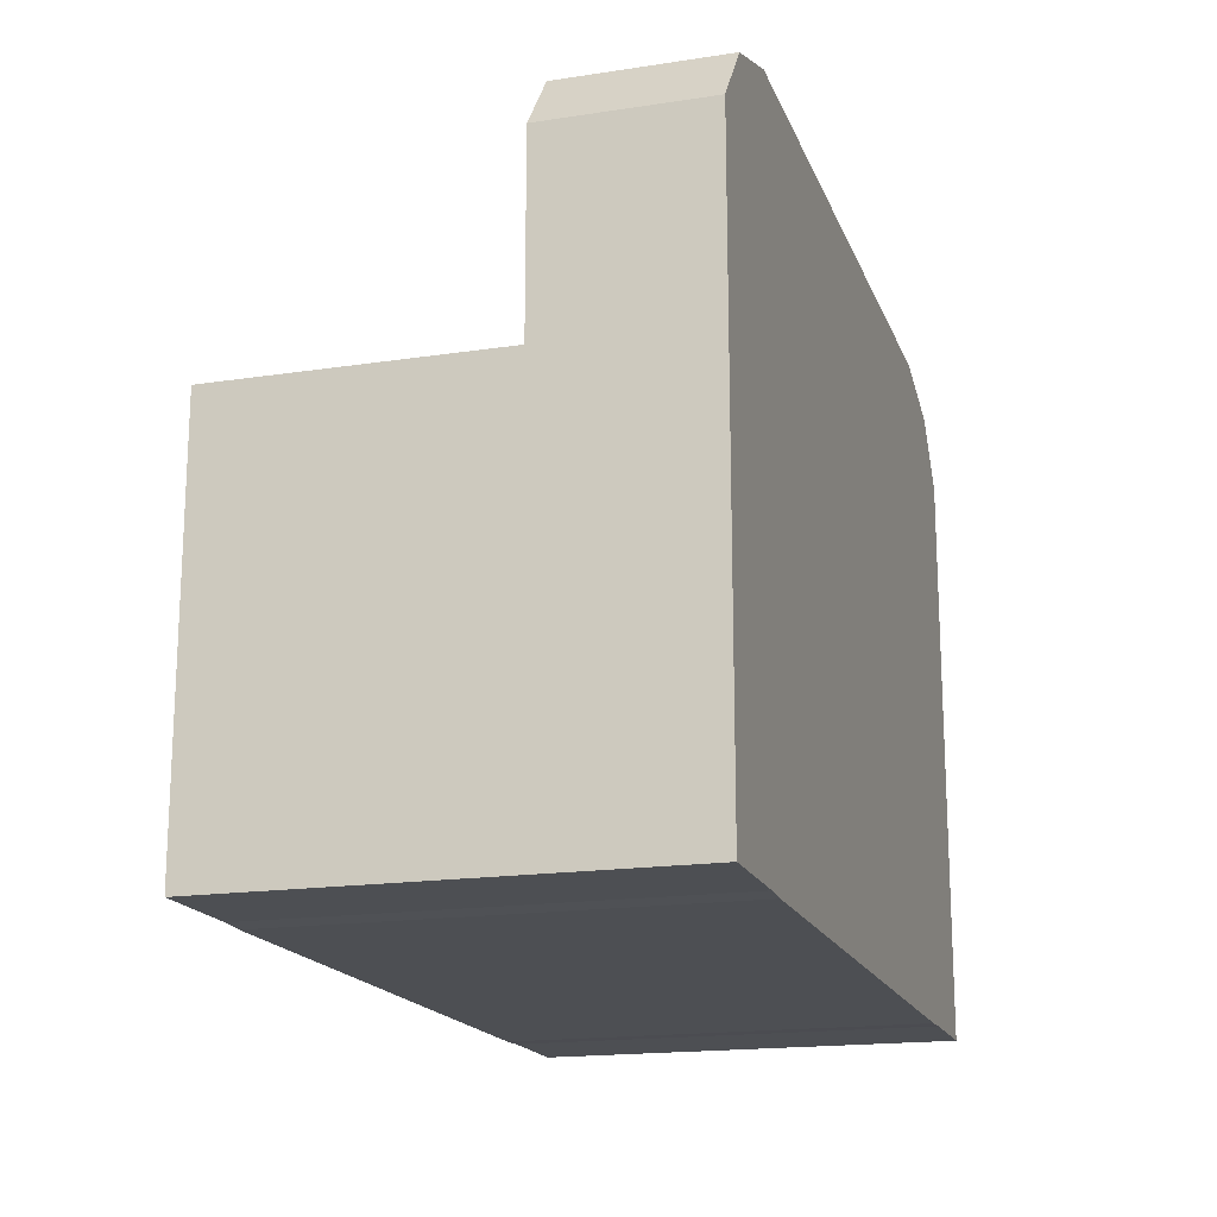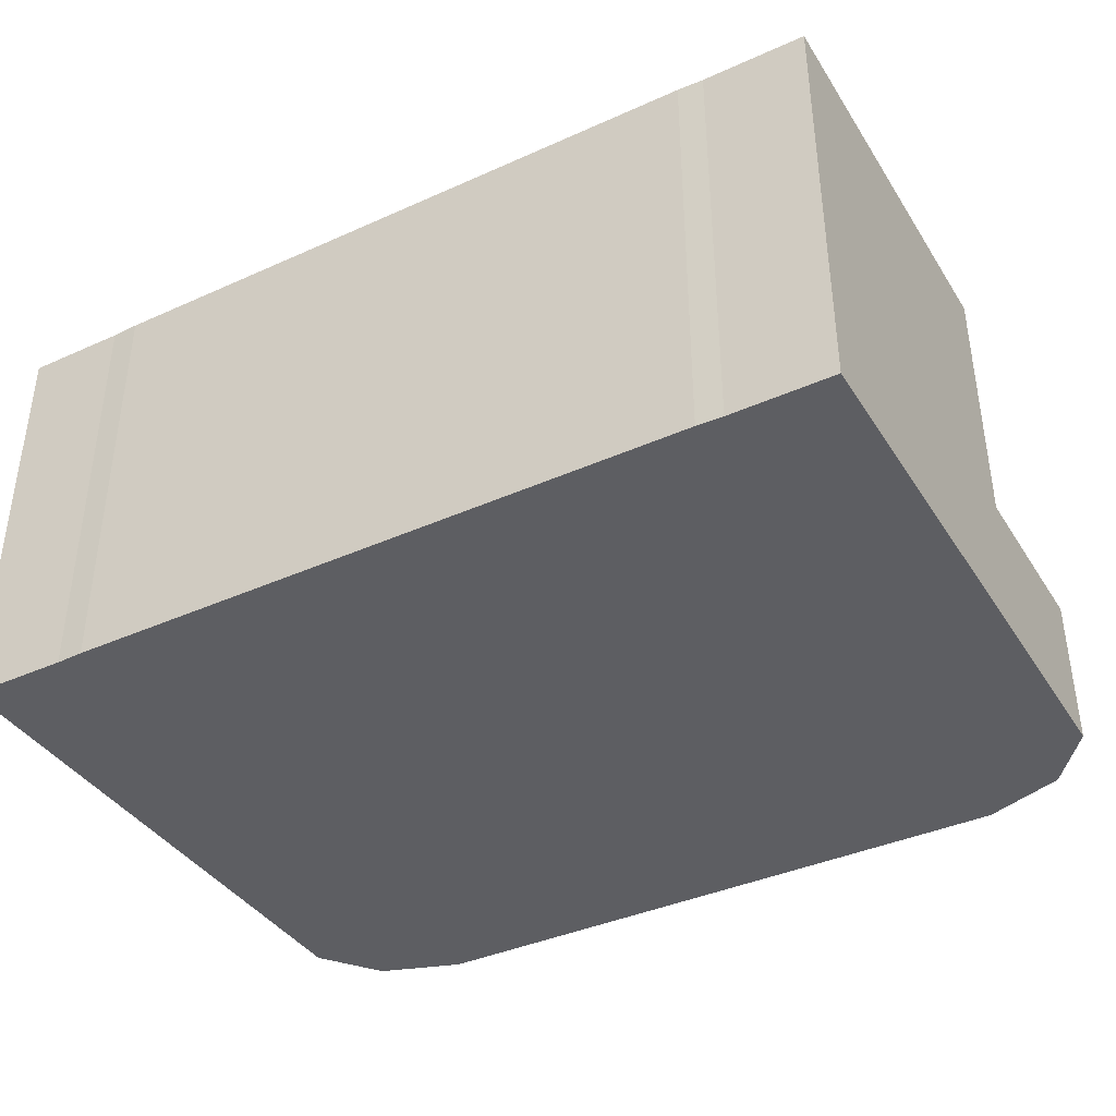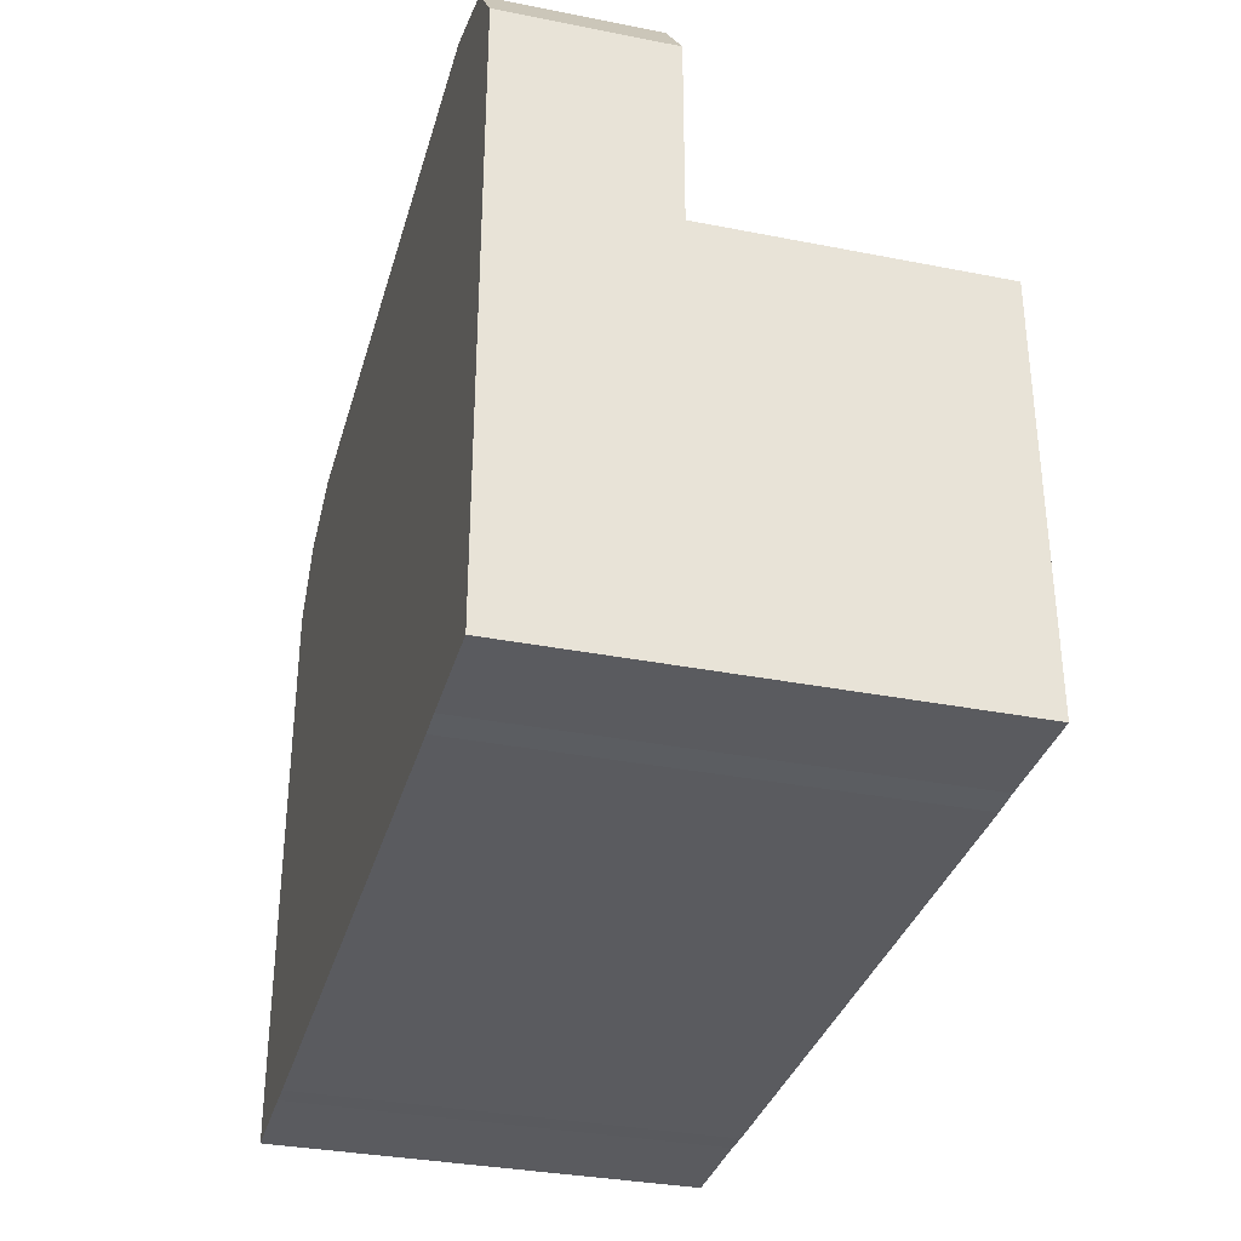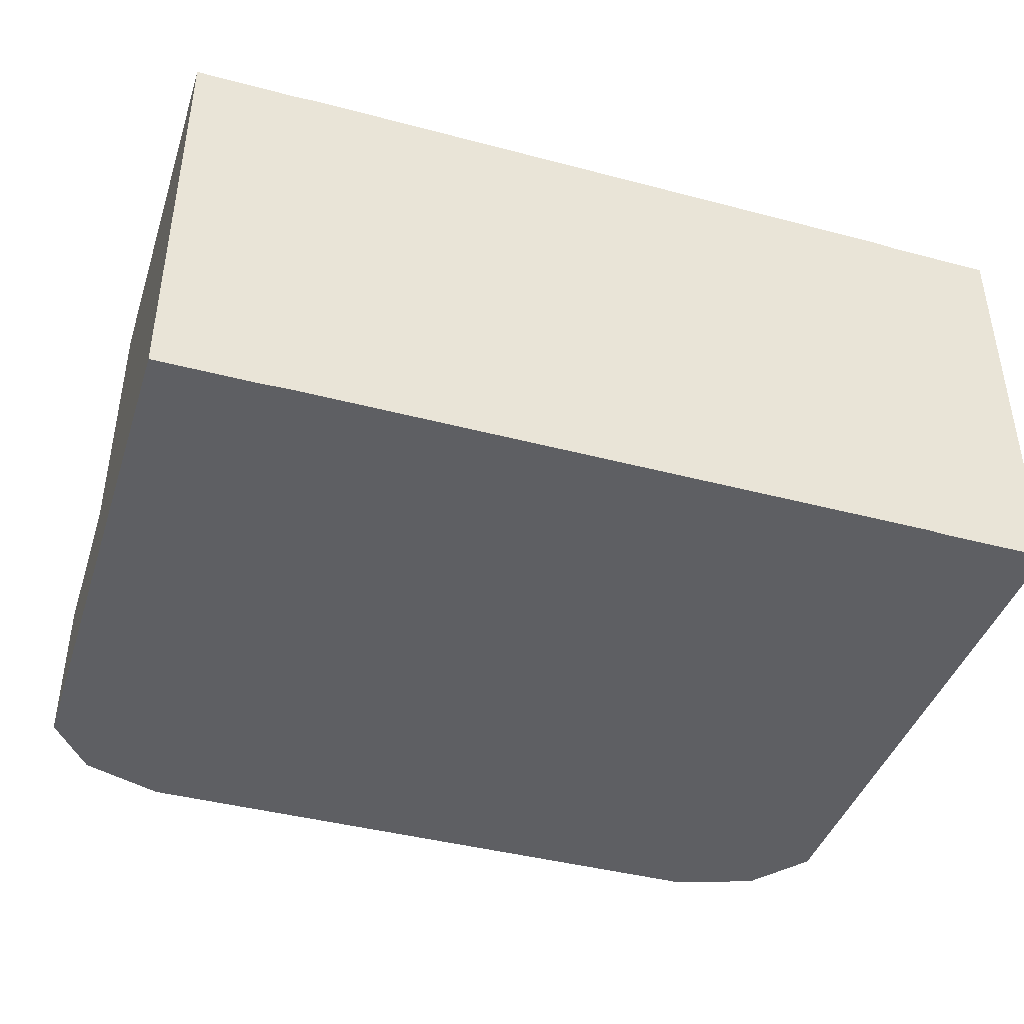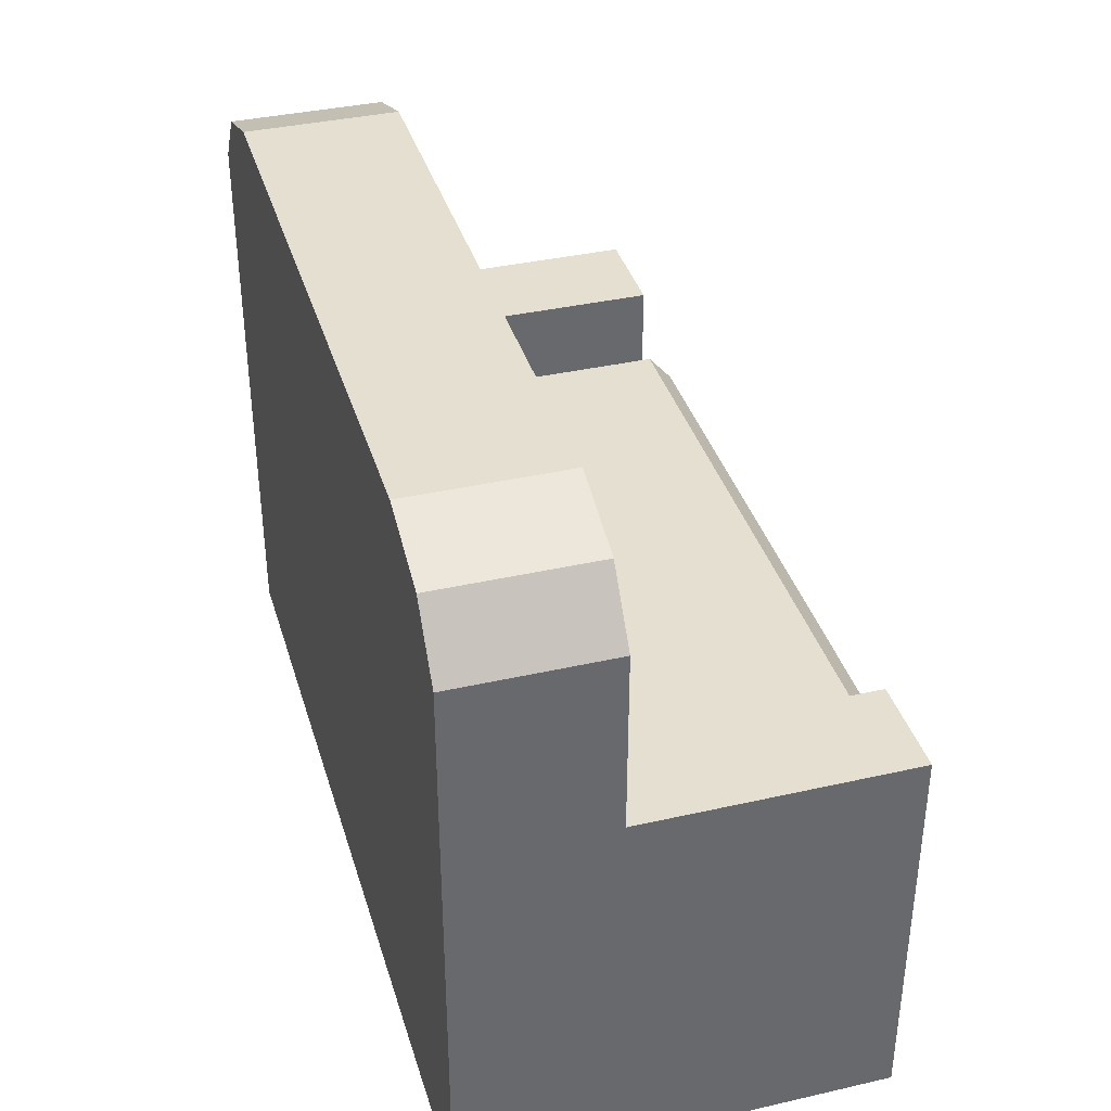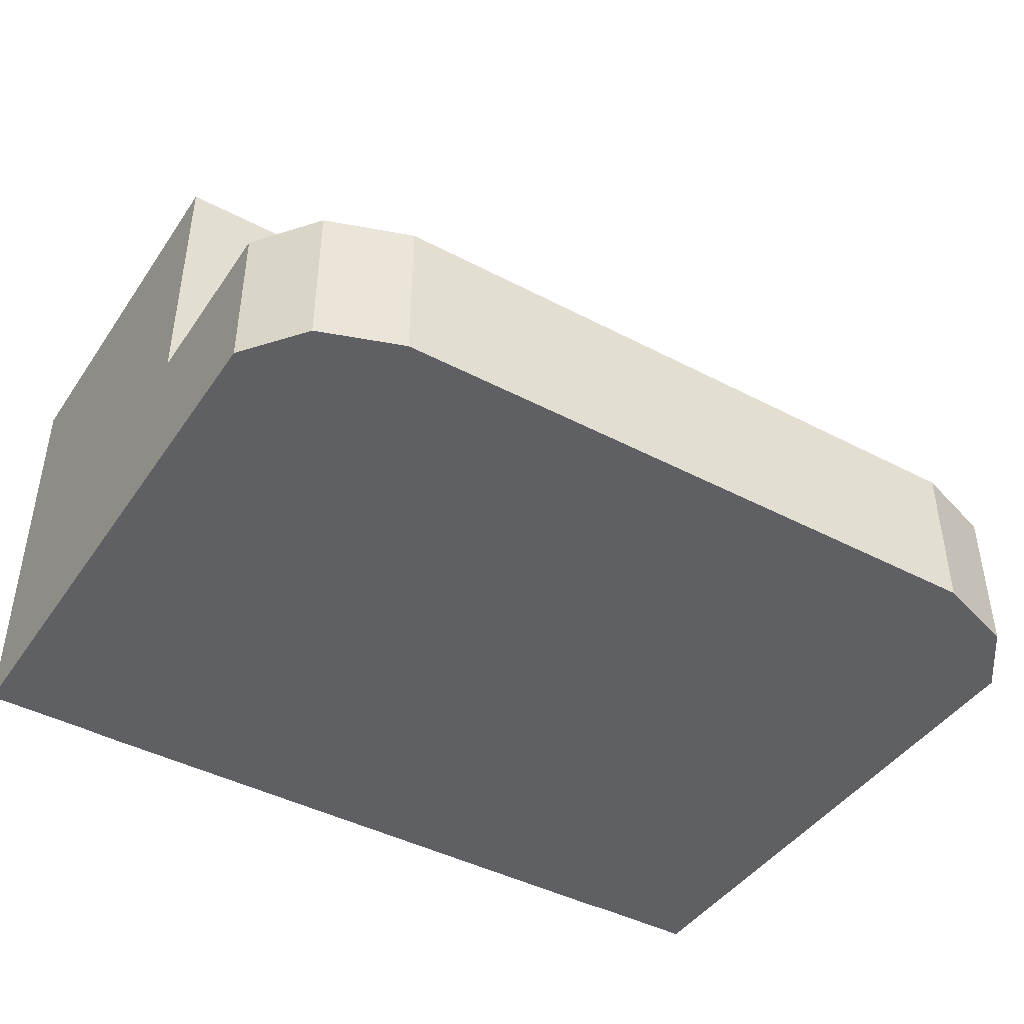
<metadata>
{"format":"obj","ext":"obj","renderer":"f3d","projection":"perspective","resolution":1024,"background":"white","views":[{"elev":-17.5,"azim":106.8,"up":"+Y"},{"elev":-39.1,"azim":29.3,"up":"+Z"},{"elev":-33.5,"azim":-105.1,"up":"+Y"},{"elev":-42.0,"azim":-17.6,"up":"+Z"},{"elev":37.5,"azim":-106.2,"up":"+Y"},{"elev":-43.5,"azim":148.2,"up":"+Z"}]}
</metadata>
<code>
v  -126.2 -48.43 89.76
v  126.2 -48.43 89.76
v  126.2 -12.57 89.76
v  -126.2 -12.57 89.76
v  -126.2 -133.8 79.76
v  -126.2 -133.8 -27.76
v  126.2 -133.8 -27.76
v  126.2 -133.8 79.76
v  126.2 -1.181 79.76
v  126.2 -1.181 -27.76
v  -126.2 -1.181 -27.76
v  -126.2 -1.181 79.76
v  177.6 -48.43 -27.76
v  177.6 -12.57 -27.76
v  177.6 -12.57 79.76
v  177.6 -48.43 79.76
v  -177.6 -12.57 -27.76
v  -177.6 -48.43 -27.76
v  -177.6 -48.43 79.76
v  -177.6 -12.57 79.76
v  136.5 -12.57 79.76
v  136.5 -12.57 -27.76
v  -137.1 -12.57 -27.76
v  -137.1 -12.57 79.76
v  -126.2 -59.82 79.76
v  126.2 -59.82 79.76
v  136.5 -48.43 79.76
v  136.5 -133.4 79.76
v  136.5 -133.4 -27.76
v  177.6 -133.4 -27.76
v  177.6 -133.4 79.76
v  136.5 -48.43 -89.76
v  136.5 -12.57 -89.76
v  177.6 -12.57 -89.76
v  177.6 -48.43 -89.76
v  136.5 25.43 -27.76
v  136.5 25.43 79.76
v  177.6 25.43 79.76
v  177.6 25.43 -27.76
v  -137.1 -48.43 79.76
v  -137.1 25.43 79.76
v  -137.1 25.43 -27.76
v  -177.6 25.43 -27.76
v  -177.6 25.43 79.76
v  -137.1 -12.57 -89.76
v  -137.1 -48.43 -89.76
v  -177.6 -48.43 -89.76
v  -177.6 -12.57 -89.76
v  -137.1 -133.4 -27.76
v  -137.1 -133.4 79.76
v  -177.6 -133.4 79.76
v  -177.6 -133.4 -27.76
v  177.6 -133.4 -89.76
v  136.5 -133.4 -89.76
v  -137.1 -133.4 -89.76
v  -177.6 -133.4 -89.76
v  136.5 25.43 -89.76
v  177.6 25.43 -89.76
v  -177.6 25.43 -89.76
v  -137.1 25.43 -89.76
v  132.7 -12.63 85.56
v  132.7 -48.45 85.56
v  -132.6 -48.43 85.56
v  -132.6 -12.57 85.56
v  126.2 -59.82 -89.76
v  -126.2 -59.82 -89.76
v  -126.2 -1.181 -89.76
v  126.2 -1.181 -89.76
v  -126.2 133.8 -27.76
v  126.2 133.8 -27.76
v  126.2 133.8 -89.76
v  -126.2 133.8 -89.76
v  158.8 122.3 -27.76
v  177.6 98.1 -27.76
v  177.6 98.1 -89.76
v  158.8 122.3 -89.76
v  -126.2 -133.8 -89.76
v  126.2 -133.8 -89.76
v  -177.6 98.1 -27.76
v  -159.4 122.3 -27.76
v  -159.4 122.3 -89.76
v  -177.6 98.1 -89.76
v  126.2 25.36 -27.76
v  -126.2 25.36 -27.76
v  -126.2 25.36 -89.76
v  126.2 25.36 -89.76
g Box011
f 1 2 3 4
f 5 6 7 8
f 9 10 11 12
f 13 14 15 16
f 17 18 19 20
f 10 9 21 22
f 12 11 23 24
f 25 26 2 1
f 9 12 4 3
f 21 27 16 15
f 28 29 30 31
f 32 33 34 35
f 36 37 38 39
f 40 24 20 19
f 41 42 43 44
f 45 46 47 48
f 49 50 51 52
f 32 35 53 54
f 13 16 31 30
f 16 27 28 31
f 40 19 51 50
f 19 18 52 51
f 47 46 55 56
f 22 21 37 36
f 21 15 38 37
f 15 14 39 38
f 34 33 57 58
f 24 23 42 41
f 45 48 59 60
f 17 20 44 43
f 20 24 41 44
f 27 21 61 62
f 21 9 61
f 9 3 61
f 3 2 62 61
f 2 26 62
f 26 27 62
f 24 40 63 64
f 40 25 63
f 25 1 63
f 1 4 64 63
f 4 12 64
f 12 24 64
f 65 66 67 68
f 69 70 71 72
f 73 74 75 76
f 39 14 34 58
f 14 13 35 34
f 13 30 53 35
f 30 29 54 53
f 7 6 77 78
f 49 52 56 55
f 52 18 47 56
f 18 17 48 47
f 17 43 59 48
f 79 80 81 82
f 10 83 84 11
f 67 85 86 68
f 36 39 74 73
f 39 58 75 74
f 58 57 76 75
f 43 42 80 79
f 60 59 82 81
f 59 43 79 82
f 66 46 45 67
f 67 45 60 85
f 23 11 84 42
f 70 69 84 83
f 72 71 86 85
f 80 69 72 81
f 85 60 81 72
f 84 69 80 42
f 32 65 68 33
f 76 71 70 73
f 33 68 86 57
f 10 22 36 83
f 73 70 83 36
f 86 71 76 57
f 26 25 5 8
f 66 65 78 77
f 25 40 50 5
f 46 66 77 55
f 49 6 5 50
f 27 26 8 28
f 65 32 54 78
f 8 7 29 28
f 78 54 29 7
f 49 55 77 6

</code>
